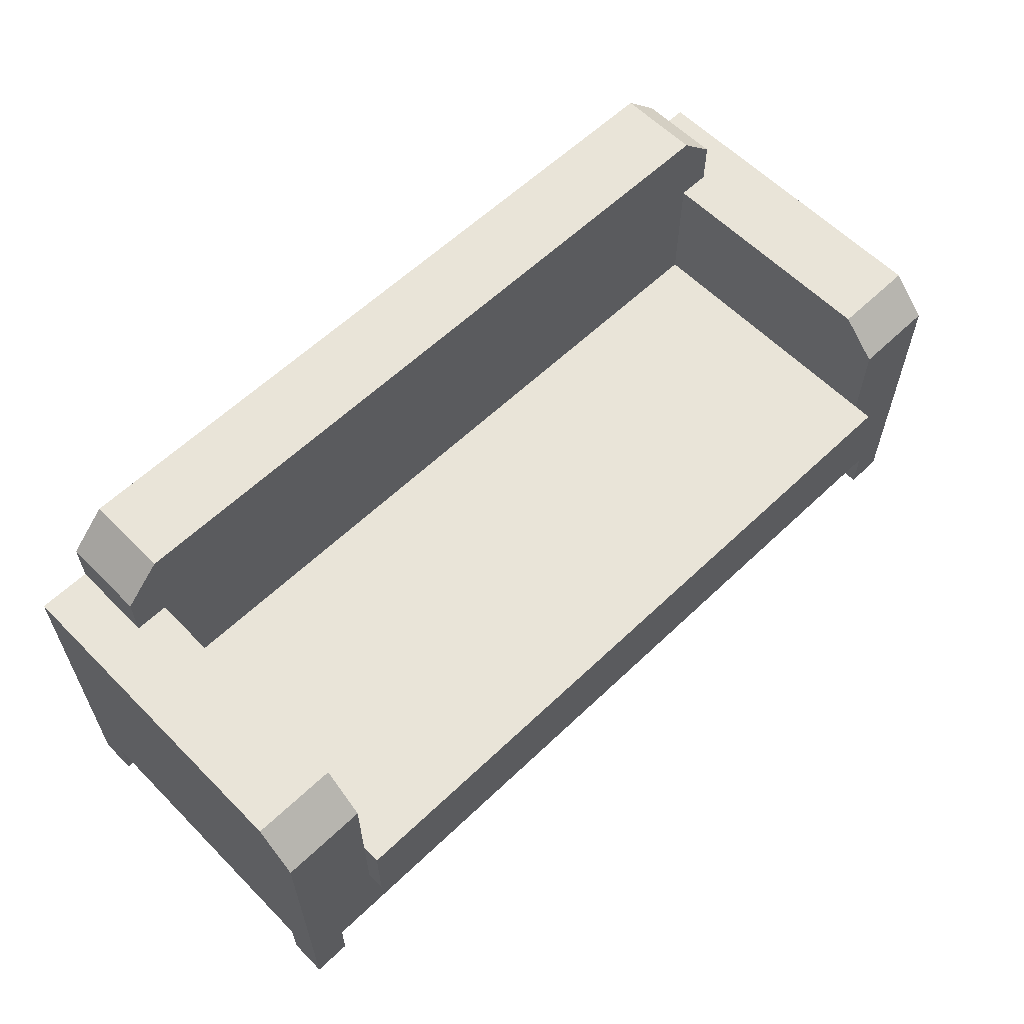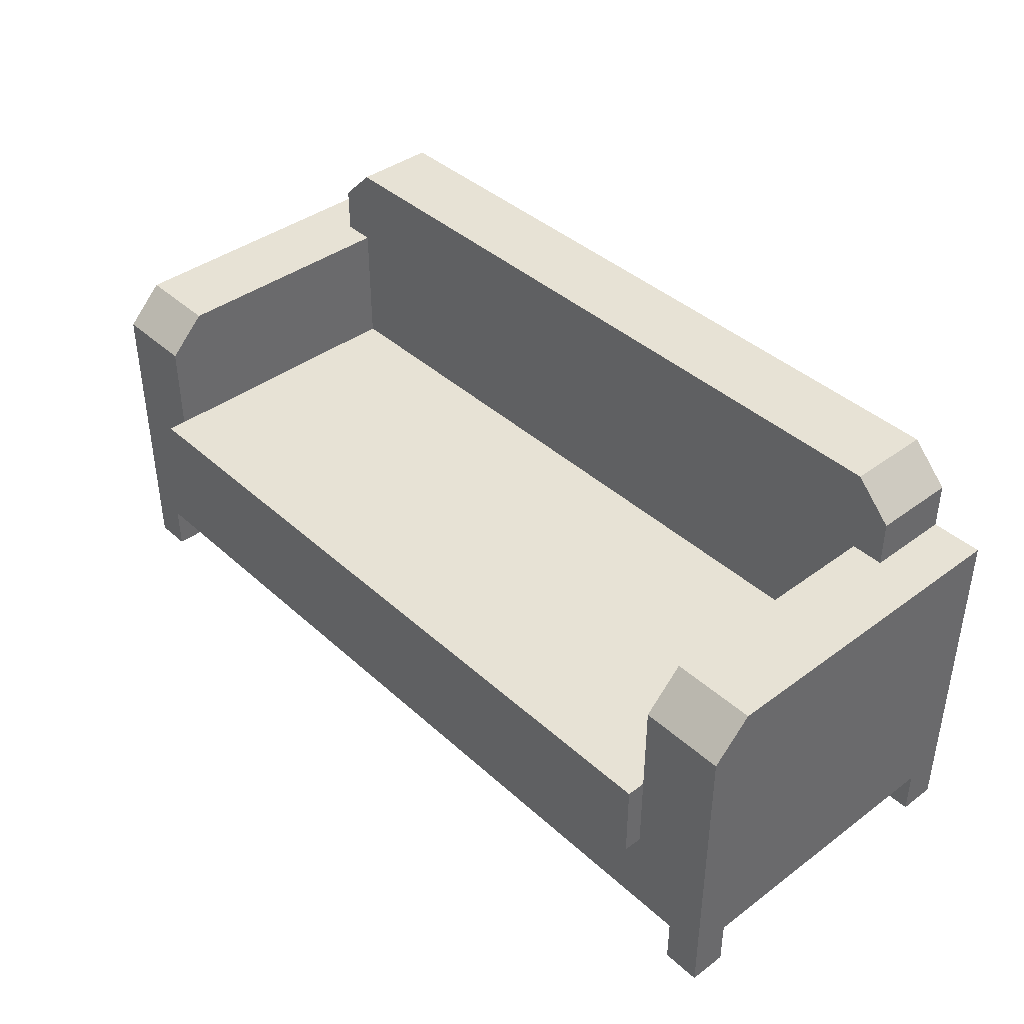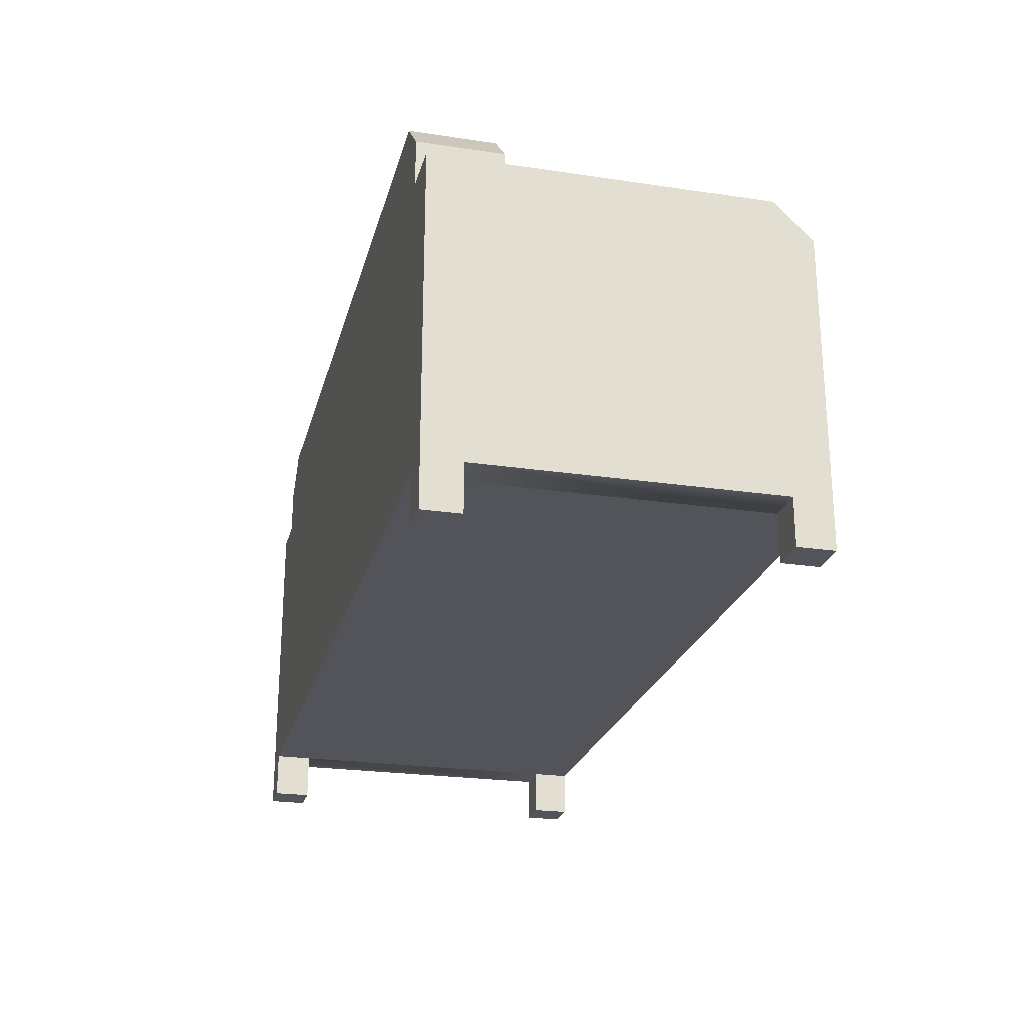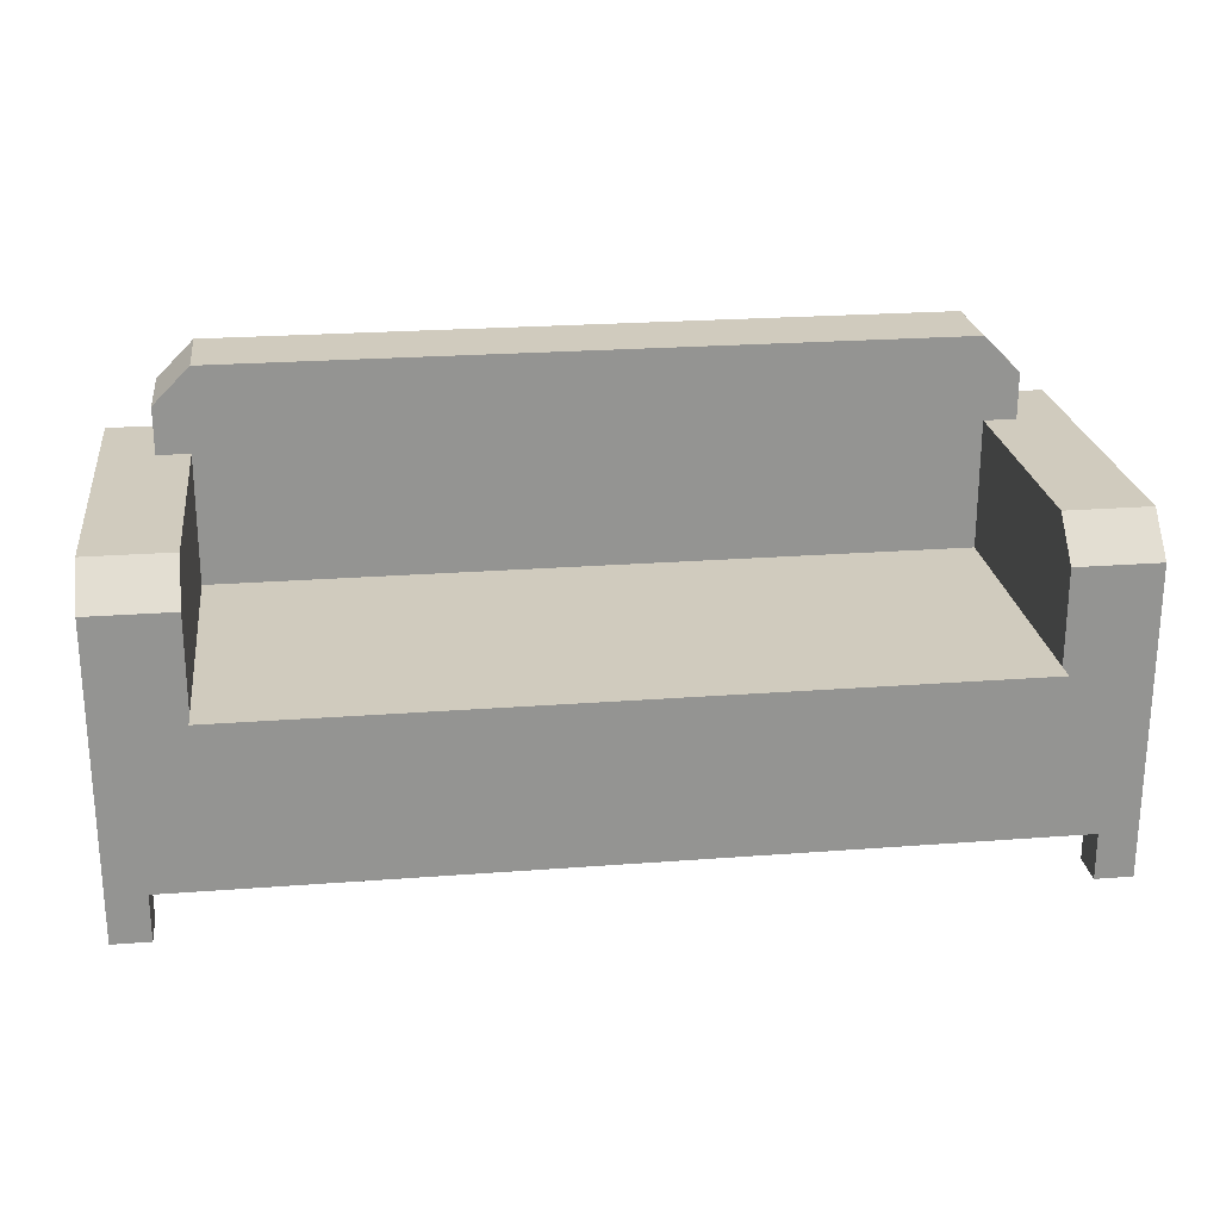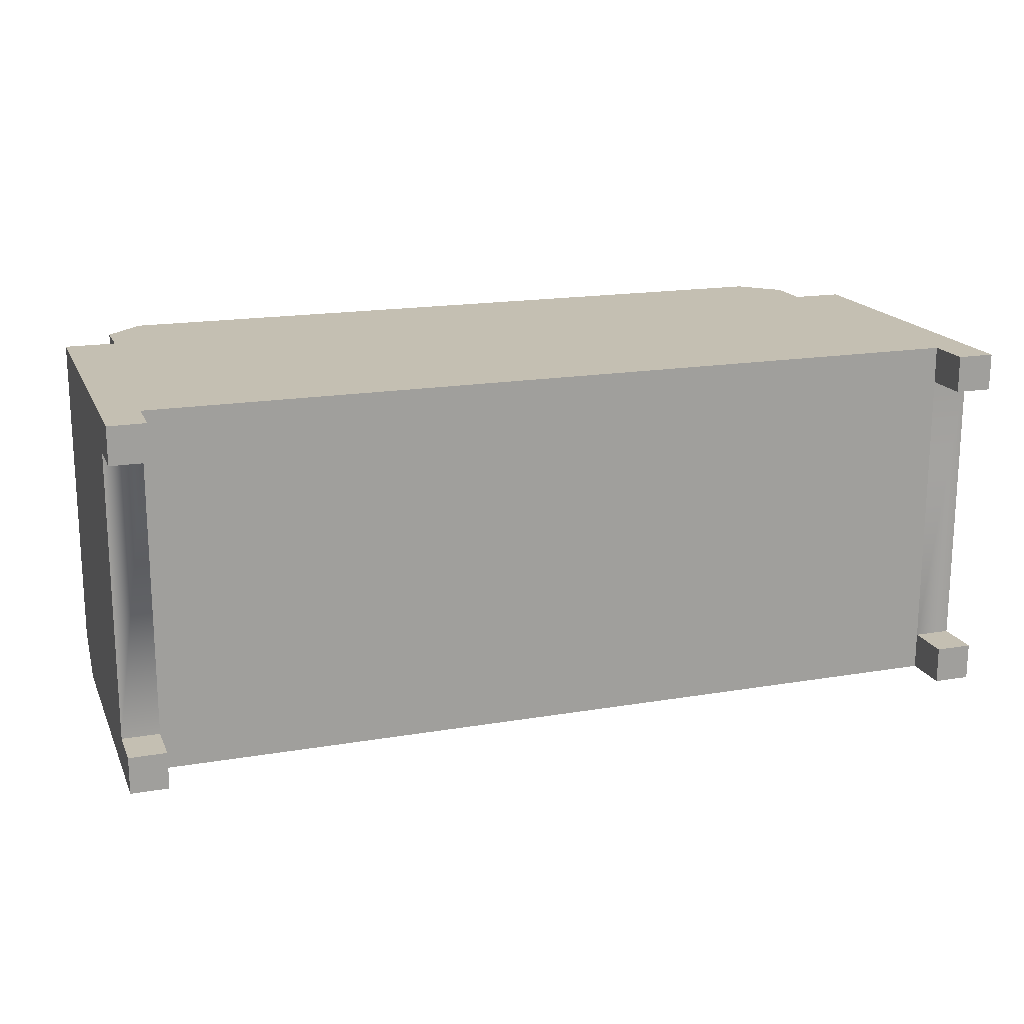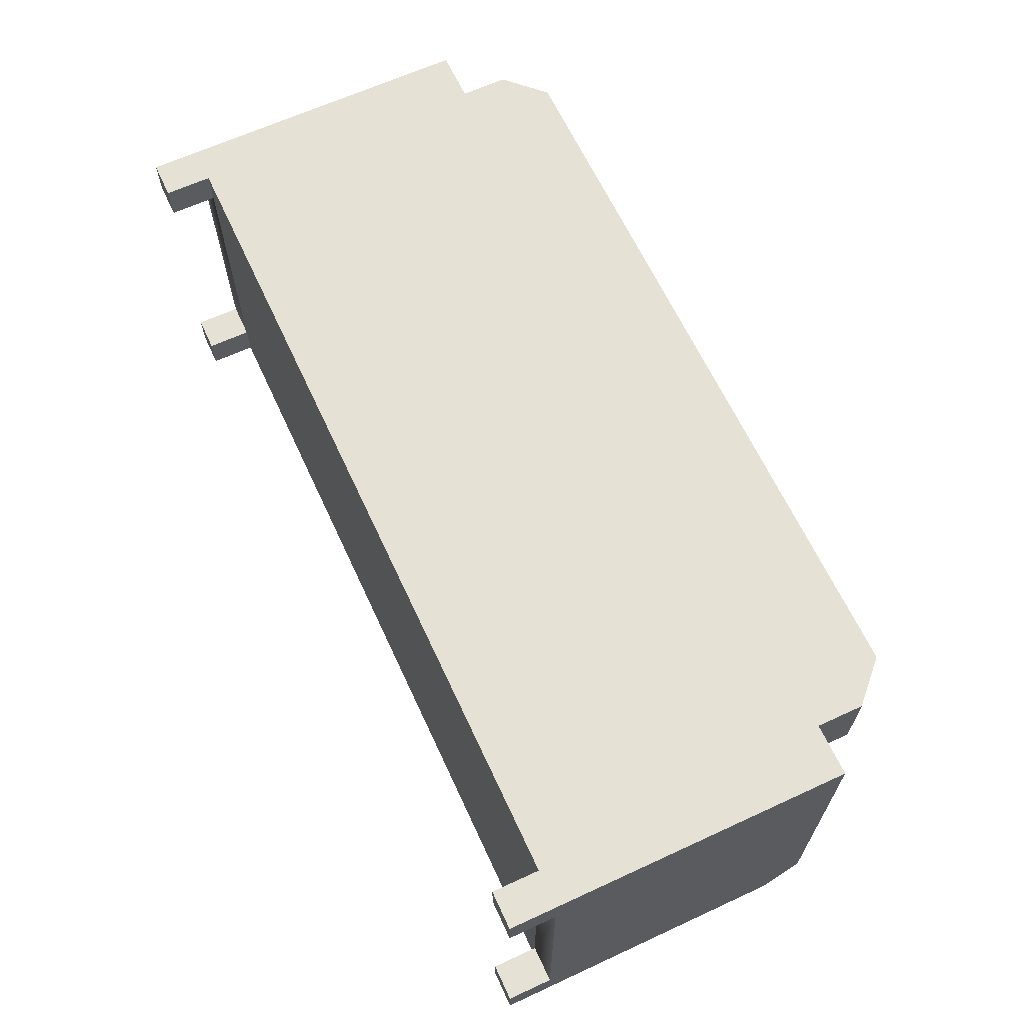
<metadata>
{"format":"obj","ext":"obj","renderer":"f3d","projection":"perspective","resolution":1024,"background":"white","views":[{"elev":60.0,"azim":135.7,"up":"+Y"},{"elev":40.4,"azim":-132.2,"up":"+Y"},{"elev":-23.9,"azim":76.1,"up":"+Y"},{"elev":23.5,"azim":172.7,"up":"+Y"},{"elev":17.6,"azim":-18.5,"up":"+Z"},{"elev":64.8,"azim":65.1,"up":"+Z"}]}
</metadata>
<code>
o loungeSofa
v -0.8898 0.23 0.02
v -0.8898 0.33 0.02
v -0.8898 0.37 0.06
v -0.8898 0.23 0.3198
v -0.8898 0.37 0.3198
v -0.05509 0.37 0.3198
v -0.05509 0.42 0.3198
v -0.05509 0.42 0.41
v -0.05509 0.37 0.41
v -0.8849 0.46 0.3198
v -0.9249 0.42 0.3198
v -0.9249 0.42 0.41
v -0.8849 0.46 0.41
v -0.98 0.37 0.06
v -0.9249 0.37 0.3198
v -0.9249 0.37 0.41
v -0.98 0.37 0.41
v -0.98 0.33 0.02
v -0.09509 0.46 0.41
v -0.09509 0.46 0.3198
v -0.98 0.05 0.02
v -0.98 0.05 0.06
v -0.98 0.05 0.37
v -0.98 0.05 0.41
v 0 0.05 0.02
v 0 0.33 0.02
v 0 0.37 0.06
v 0 0.05 0.06
v 0 0.37 0.41
v -0 0.05 0.37
v -0 0.05 0.41
v -0.04 0.05 0.41
v -0.94 0.05 0.41
v -0.04 0.05 0.37
v -0.94 0.05 0.06
v -0.94 0.05 0.37
v -0.94 0.05 0.02
v -0.04 0.05 0.02
v -0.04 0.05 0.06
v -0.09017 0.23 0.02
v -0.09017 0.23 0
v -0.8898 0.23 0
v -0.09017 0.23 0.3198
v -0.09017 0.1448 0
v -0.8898 0.1448 0
v -0.09017 0.1448 0.02
v -0.8898 0.1448 0.02
v -0.09017 0.33 0.02
v -0.09017 0.37 0.06
v -0.09017 0.37 0.3198
v -0.94 -0 0.37
v -0.94 -0 0.41
v -0.98 -0 0.41
v -0.98 -0 0.37
v -0.94 -0 0.02
v -0.98 -0 0.02
v -0 -0 0.37
v -0.04 -0 0.37
v -0 -0 0.41
v 0 -0 0.02
v 0 -0 0.06
v -0.04 -0 0.06
v -0.04 -0 0.02
v -0.94 -0 0.06
v -0.98 -0 0.06
v -0.04 -0 0.41
f 51 52 53
f 53 54 51
f 23 54 53
f 53 24 23
f 51 54 23
f 23 36 51
f 51 36 33
f 60 61 62
f 60 25 28
f 28 61 60
f 62 61 28
f 62 39 38
f 21 56 65
f 65 22 21
f 65 56 55
f 31 32 66
f 53 52 33
f 33 24 53
f 33 52 51
f 55 56 21
f 21 37 55
f 57 58 34
f 34 30 57
f 57 30 31
f 31 59 57
f 62 63 60
f 55 37 35
f 35 64 55
f 65 64 35
f 35 22 65
f 28 39 62
f 38 63 62
f 55 64 65
f 66 59 31
f 34 58 66
f 66 32 34
f 57 59 66
f 66 58 57
f 60 63 38
f 38 25 60
f 1 2 3
f 3 4 1
f 3 5 4
f 6 7 8
f 8 9 6
f 5 3 14
f 14 16 15
f 14 3 2
f 19 20 10
f 10 13 19
f 22 14 18
f 22 23 14
f 23 17 14
f 25 26 27
f 27 28 25
f 29 31 30
f 29 9 33
f 33 9 17
f 8 19 12
f 19 13 12
f 34 32 33
f 36 22 35
f 36 23 22
f 34 35 37
f 34 38 39
f 30 34 39
f 39 28 30
f 44 45 42
f 44 46 47
f 42 45 47
f 47 1 42
f 18 47 37
f 46 26 25
f 46 40 26
f 40 48 26
f 29 27 49
f 49 50 6
f 29 6 9
f 49 27 26
f 7 20 19
f 11 6 50
f 43 4 5
f 11 15 16
f 16 12 11
f 10 11 12
f 12 13 10
f 14 15 5
f 14 17 16
f 2 18 14
f 18 21 22
f 23 24 17
f 27 29 28
f 29 30 28
f 32 31 29
f 29 33 32
f 17 24 33
f 9 16 17
f 16 9 8
f 8 12 16
f 33 35 34
f 33 36 35
f 34 37 38
f 40 41 42
f 42 43 40
f 42 4 43
f 42 1 4
f 42 41 44
f 47 45 44
f 44 41 40
f 40 46 44
f 37 21 18
f 18 1 47
f 18 2 1
f 37 47 46
f 37 46 25
f 25 38 37
f 49 6 29
f 26 48 49
f 48 40 43
f 43 49 48
f 43 50 49
f 19 8 7
f 5 15 11
f 11 50 5
f 11 7 6
f 11 10 7
f 10 20 7
f 5 50 43

</code>
